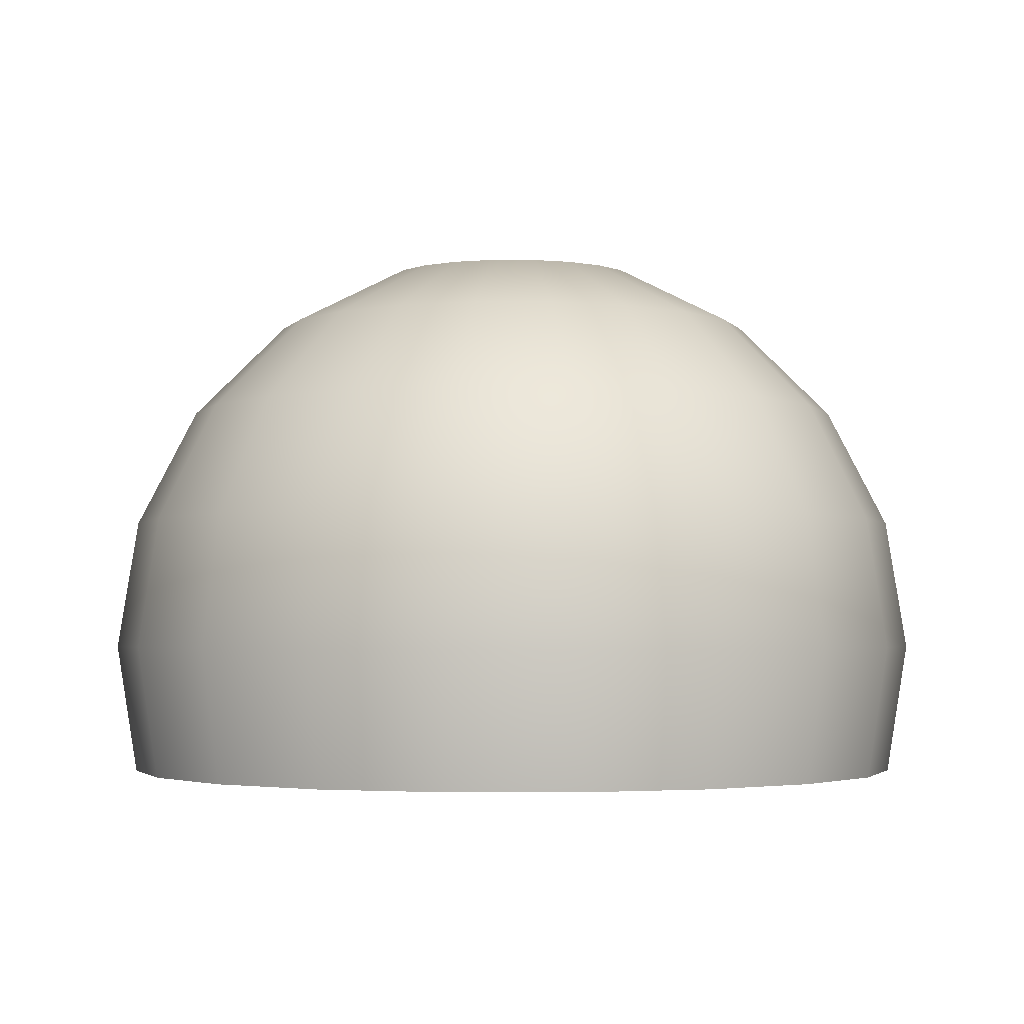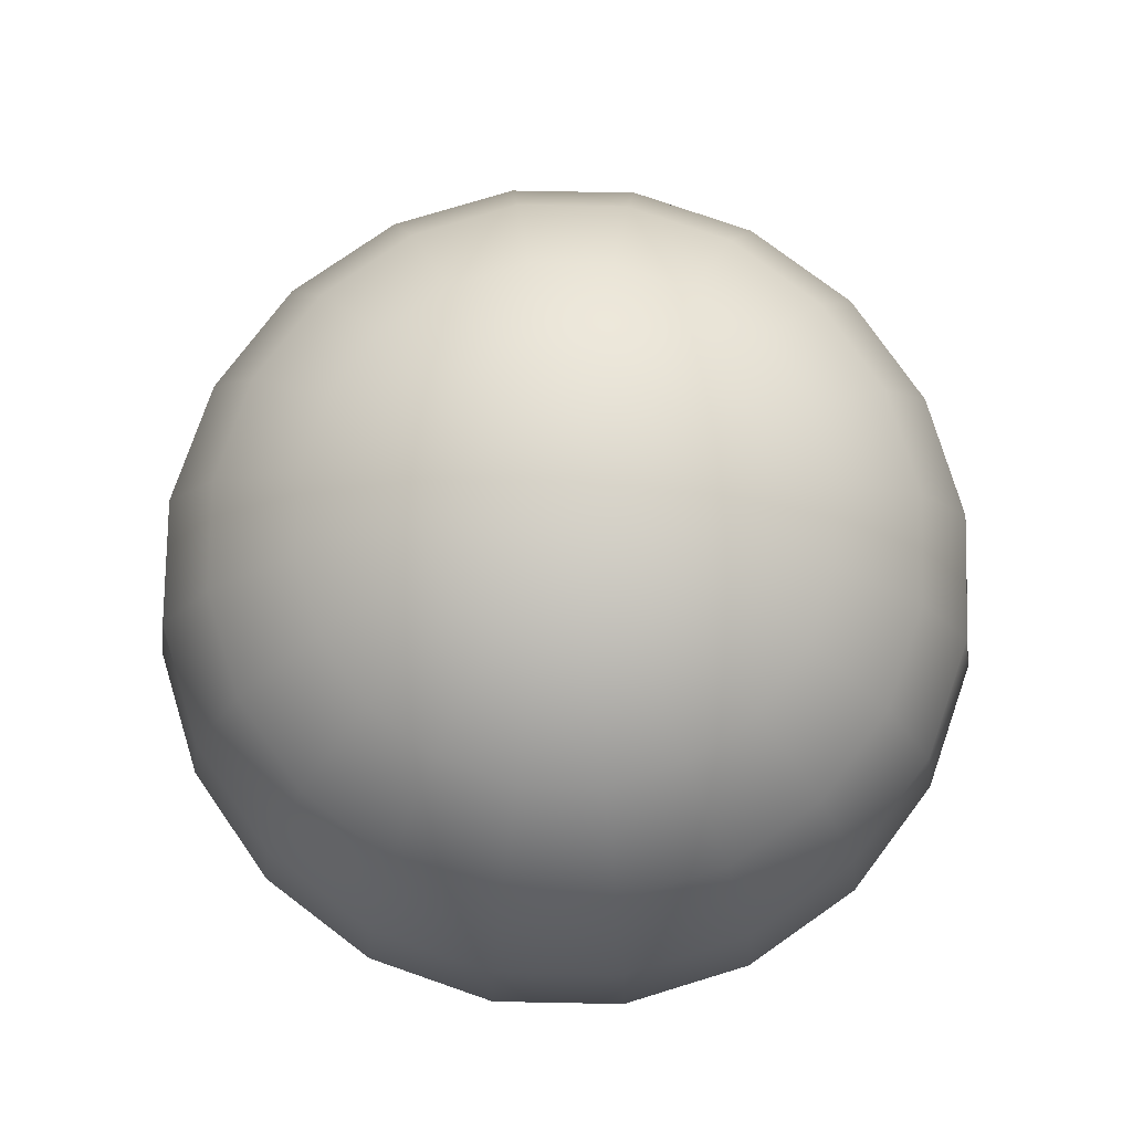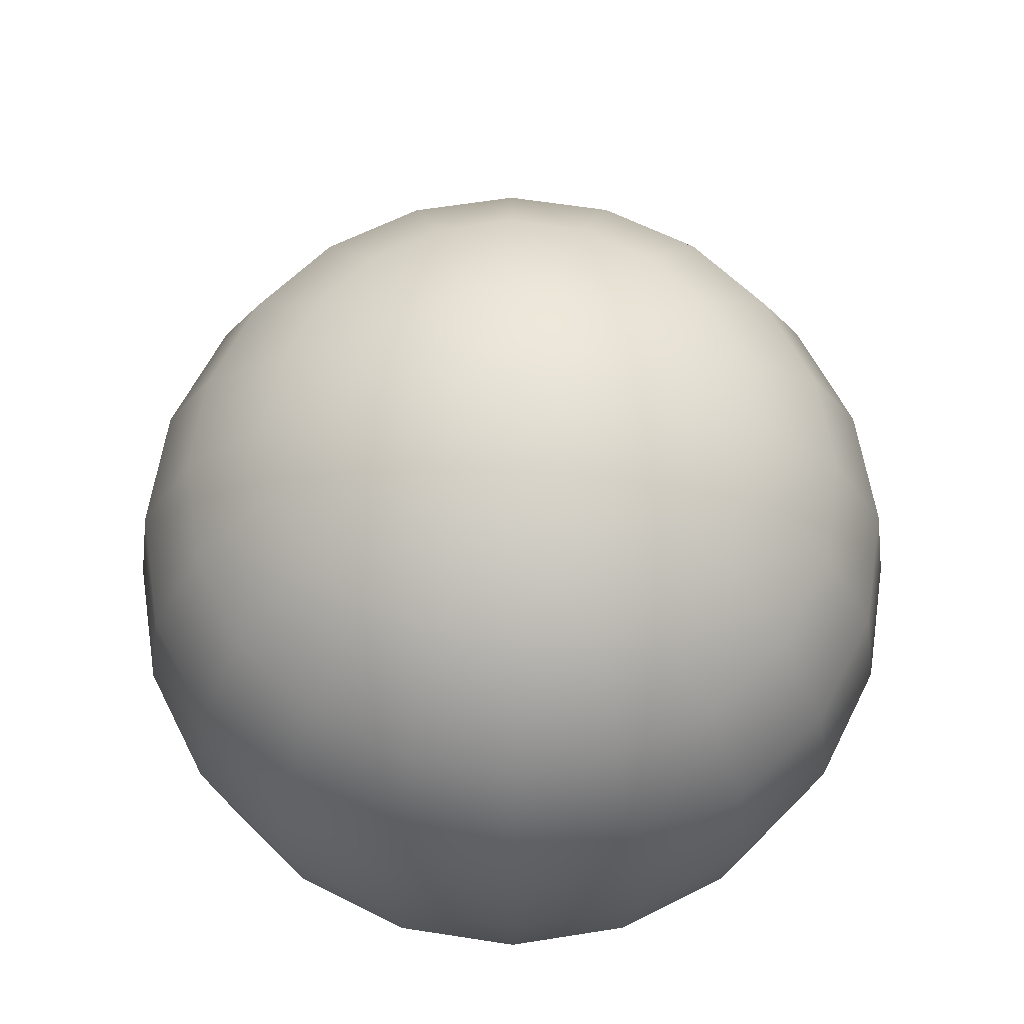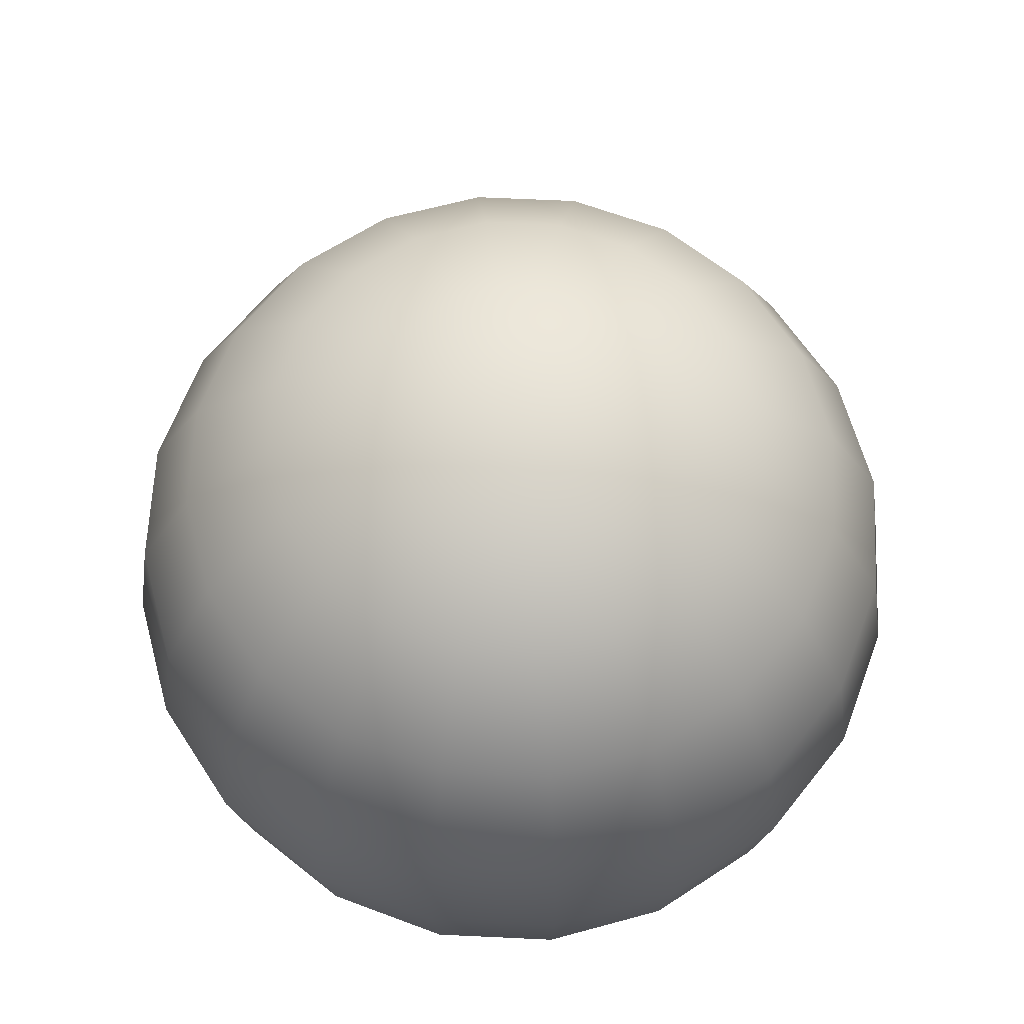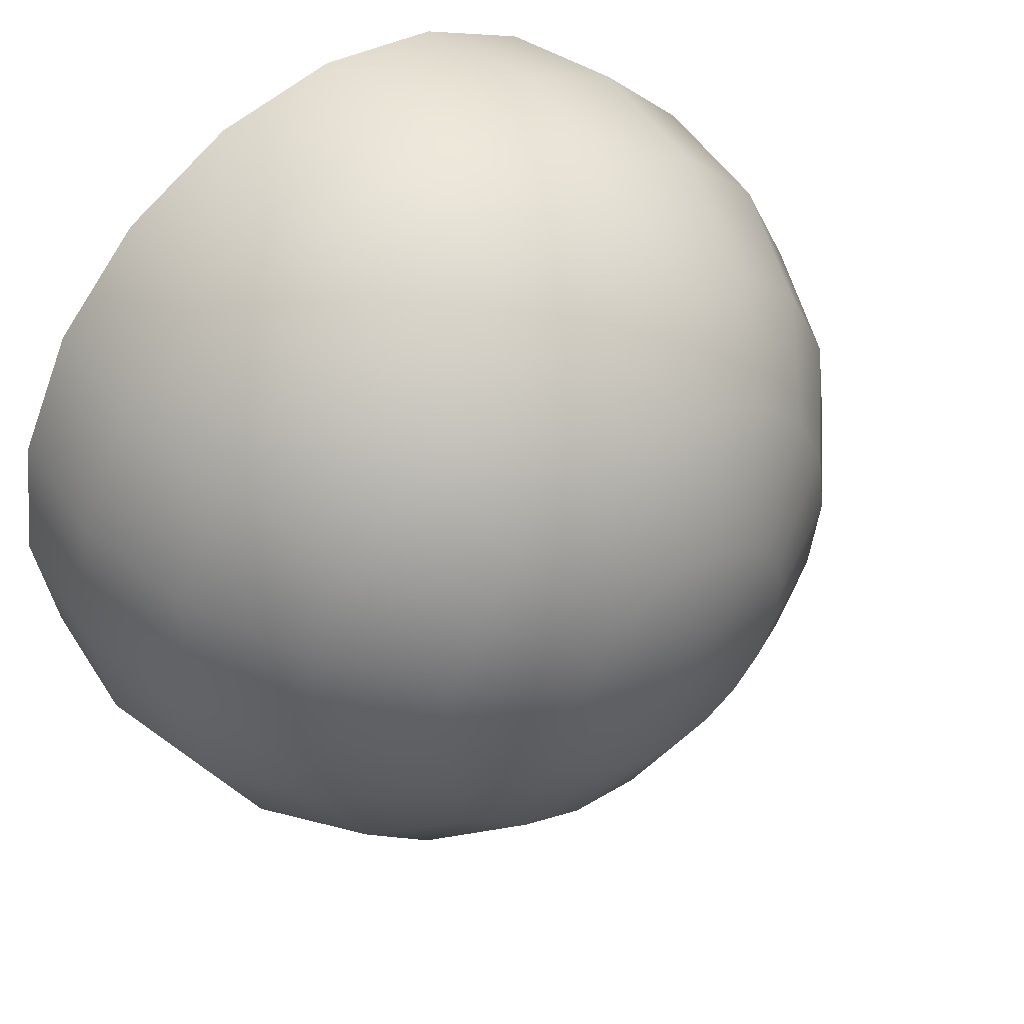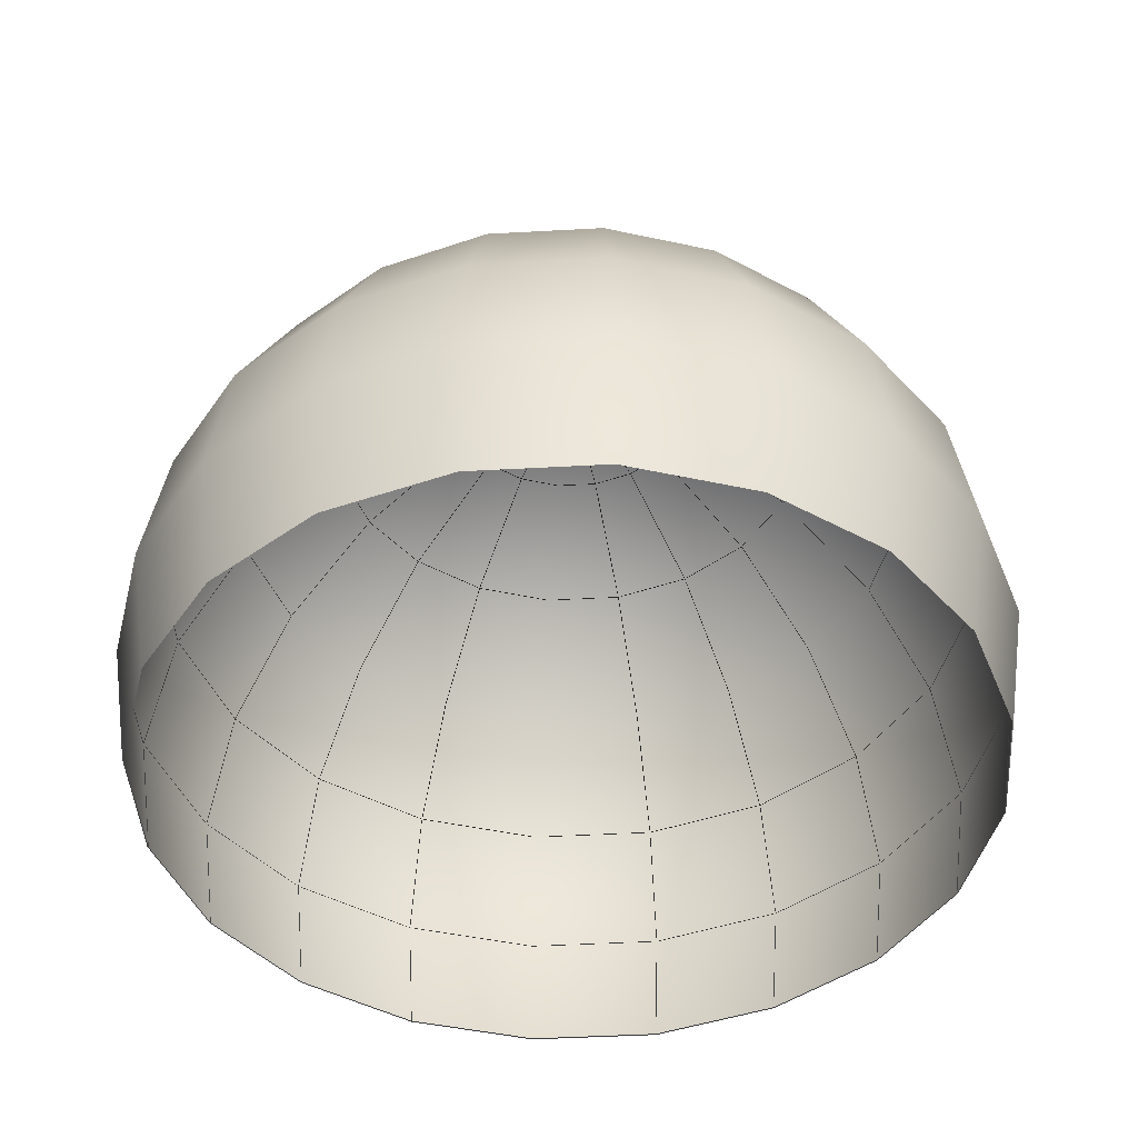
<metadata>
{"format":"obj","ext":"obj","renderer":"f3d","projection":"perspective","resolution":1024,"background":"white","views":[{"elev":-2.9,"azim":44.7,"up":"+Y"},{"elev":77.3,"azim":-133.9,"up":"+Y"},{"elev":63.0,"azim":125.9,"up":"+Y"},{"elev":64.2,"azim":-96.3,"up":"+Y"},{"elev":46.1,"azim":140.0,"up":"+Z"},{"elev":-44.6,"azim":120.7,"up":"+Y"}]}
</metadata>
<code>
v 0.9045 0 -0.2939
v 0.7694 0 -0.559
v 0.809 0.309 -0.5878
v 0.9511 0.309 -0.309
v 0.559 0 -0.7694
v 0.5878 0.309 -0.809
v 0.2939 0 -0.9045
v 0.309 0.309 -0.9511
v 0 0 -0.9511
v 0 0.309 -1
v -0.2939 0 -0.9045
v -0.309 0.309 -0.9511
v -0.559 0 -0.7694
v -0.5878 0.309 -0.809
v -0.7694 0 -0.559
v -0.809 0.309 -0.5878
v -0.9045 0 -0.2939
v -0.9511 0.309 -0.309
v -0.9511 0 0
v -1 0.309 0
v -0.9045 0 0.2939
v -0.9511 0.309 0.309
v -0.7694 0 0.559
v -0.809 0.309 0.5878
v -0.559 0 0.7694
v -0.5878 0.309 0.809
v -0.2939 0 0.9045
v -0.309 0.309 0.9511
v 0 0 0.9511
v 0 0.309 1
v 0.2939 0 0.9045
v 0.309 0.309 0.9511
v 0.559 0 0.7694
v 0.5878 0.309 0.809
v 0.7694 0 0.559
v 0.809 0.309 0.5878
v 0.9045 0 0.2939
v 0.9511 0.309 0.309
v 0.9511 0 0
v 1 0.309 0
v 0.9045 0 -0.2939
v 0.9511 0.309 -0.309
v 0.7694 0.618 -0.559
v 0.9045 0.618 -0.2939
v 0.559 0.618 -0.7694
v 0.2939 0.618 -0.9045
v 0 0.618 -0.9511
v -0.2939 0.618 -0.9045
v -0.559 0.618 -0.7694
v -0.7694 0.618 -0.559
v -0.9045 0.618 -0.2939
v -0.9511 0.618 0
v -0.9045 0.618 0.2939
v -0.7694 0.618 0.559
v -0.559 0.618 0.7694
v -0.2939 0.618 0.9045
v 0 0.618 0.9511
v 0.2939 0.618 0.9045
v 0.559 0.618 0.7694
v 0.7694 0.618 0.559
v 0.9045 0.618 0.2939
v 0.9511 0.618 0
v 0.9045 0.618 -0.2939
v 0.6545 0.8968 -0.4755
v 0.7694 0.8968 -0.25
v 0.4755 0.8968 -0.6545
v 0.25 0.8968 -0.7694
v 0 0.8968 -0.809
v -0.25 0.8968 -0.7694
v -0.4755 0.8968 -0.6545
v -0.6545 0.8968 -0.4755
v -0.7694 0.8968 -0.25
v -0.809 0.8968 0
v -0.7694 0.8968 0.25
v -0.6545 0.8968 0.4755
v -0.4755 0.8968 0.6545
v -0.25 0.8968 0.7694
v 0 0.8968 0.809
v 0.25 0.8968 0.7694
v 0.4755 0.8968 0.6545
v 0.6545 0.8968 0.4755
v 0.7694 0.8968 0.25
v 0.809 0.8968 0
v 0.7694 0.8968 -0.25
v 0.4755 1.118 -0.3455
v 0.559 1.118 -0.1816
v 0.3455 1.118 -0.4755
v 0.1816 1.118 -0.559
v 0 1.118 -0.5878
v -0.1816 1.118 -0.559
v -0.3455 1.118 -0.4755
v -0.4755 1.118 -0.3455
v -0.559 1.118 -0.1816
v -0.5878 1.118 0
v -0.559 1.118 0.1816
v -0.4755 1.118 0.3455
v -0.3455 1.118 0.4755
v -0.1816 1.118 0.559
v 0 1.118 0.5878
v 0.1816 1.118 0.559
v 0.3455 1.118 0.4755
v 0.4755 1.118 0.3455
v 0.559 1.118 0.1816
v 0.5878 1.118 0
v 0.559 1.118 -0.1816
v 0.25 1.26 -0.1816
v 0.2939 1.26 -0.09549
v 0.1816 1.26 -0.25
v 0.09549 1.26 -0.2939
v 0 1.26 -0.309
v -0.09549 1.26 -0.2939
v -0.1816 1.26 -0.25
v -0.25 1.26 -0.1816
v -0.2939 1.26 -0.09549
v -0.309 1.26 0
v -0.2939 1.26 0.09549
v -0.25 1.26 0.1816
v -0.1816 1.26 0.25
v -0.09549 1.26 0.2939
v 0 1.26 0.309
v 0.09549 1.26 0.2939
v 0.1816 1.26 0.25
v 0.25 1.26 0.1816
v 0.2939 1.26 0.09549
v 0.309 1.26 0
v 0.2939 1.26 -0.09549
v 0 1.309 0
v 0 1.309 0
v 0 1.309 0
v 0 1.309 0
v 0 1.309 0
v 0 1.309 0
v 0 1.309 0
v 0 1.309 0
v 0 1.309 0
v 0 1.309 0
v 0 1.309 0
v 0 1.309 0
v 0 1.309 0
v 0 1.309 0
v 0 1.309 0
v 0 1.309 0
v 0 1.309 0
v 0 1.309 0
v 0 1.309 0
v 0 1.309 0
f 1 2 3
f 1 3 4
f 2 5 6
f 2 6 3
f 5 7 8
f 5 8 6
f 7 9 10
f 7 10 8
f 9 11 12
f 9 12 10
f 11 13 14
f 11 14 12
f 13 15 16
f 13 16 14
f 15 17 18
f 15 18 16
f 17 19 20
f 17 20 18
f 19 21 22
f 19 22 20
f 21 23 24
f 21 24 22
f 23 25 26
f 23 26 24
f 25 27 28
f 25 28 26
f 27 29 30
f 27 30 28
f 29 31 32
f 29 32 30
f 31 33 34
f 31 34 32
f 33 35 36
f 33 36 34
f 35 37 38
f 35 38 36
f 37 39 40
f 37 40 38
f 39 41 42
f 39 42 40
f 4 3 43
f 4 43 44
f 3 6 45
f 3 45 43
f 6 8 46
f 6 46 45
f 8 10 47
f 8 47 46
f 10 12 48
f 10 48 47
f 12 14 49
f 12 49 48
f 14 16 50
f 14 50 49
f 16 18 51
f 16 51 50
f 18 20 52
f 18 52 51
f 20 22 53
f 20 53 52
f 22 24 54
f 22 54 53
f 24 26 55
f 24 55 54
f 26 28 56
f 26 56 55
f 28 30 57
f 28 57 56
f 30 32 58
f 30 58 57
f 32 34 59
f 32 59 58
f 34 36 60
f 34 60 59
f 36 38 61
f 36 61 60
f 38 40 62
f 38 62 61
f 40 42 63
f 40 63 62
f 44 43 64
f 44 64 65
f 43 45 66
f 43 66 64
f 45 46 67
f 45 67 66
f 46 47 68
f 46 68 67
f 47 48 69
f 47 69 68
f 48 49 70
f 48 70 69
f 49 50 71
f 49 71 70
f 50 51 72
f 50 72 71
f 51 52 73
f 51 73 72
f 52 53 74
f 52 74 73
f 53 54 75
f 53 75 74
f 54 55 76
f 54 76 75
f 55 56 77
f 55 77 76
f 56 57 78
f 56 78 77
f 57 58 79
f 57 79 78
f 58 59 80
f 58 80 79
f 59 60 81
f 59 81 80
f 60 61 82
f 60 82 81
f 61 62 83
f 61 83 82
f 62 63 84
f 62 84 83
f 65 64 85
f 65 85 86
f 64 66 87
f 64 87 85
f 66 67 88
f 66 88 87
f 67 68 89
f 67 89 88
f 68 69 90
f 68 90 89
f 69 70 91
f 69 91 90
f 70 71 92
f 70 92 91
f 71 72 93
f 71 93 92
f 72 73 94
f 72 94 93
f 73 74 95
f 73 95 94
f 74 75 96
f 74 96 95
f 75 76 97
f 75 97 96
f 76 77 98
f 76 98 97
f 77 78 99
f 77 99 98
f 78 79 100
f 78 100 99
f 79 80 101
f 79 101 100
f 80 81 102
f 80 102 101
f 81 82 103
f 81 103 102
f 82 83 104
f 82 104 103
f 83 84 105
f 83 105 104
f 86 85 106
f 86 106 107
f 85 87 108
f 85 108 106
f 87 88 109
f 87 109 108
f 88 89 110
f 88 110 109
f 89 90 111
f 89 111 110
f 90 91 112
f 90 112 111
f 91 92 113
f 91 113 112
f 92 93 114
f 92 114 113
f 93 94 115
f 93 115 114
f 94 95 116
f 94 116 115
f 95 96 117
f 95 117 116
f 96 97 118
f 96 118 117
f 97 98 119
f 97 119 118
f 98 99 120
f 98 120 119
f 99 100 121
f 99 121 120
f 100 101 122
f 100 122 121
f 101 102 123
f 101 123 122
f 102 103 124
f 102 124 123
f 103 104 125
f 103 125 124
f 104 105 126
f 104 126 125
f 107 106 127
f 106 108 128
f 108 109 129
f 109 110 130
f 110 111 131
f 111 112 132
f 112 113 133
f 113 114 134
f 114 115 135
f 115 116 136
f 116 117 137
f 117 118 138
f 118 119 139
f 119 120 140
f 120 121 141
f 121 122 142
f 122 123 143
f 123 124 144
f 124 125 145
f 125 126 146
l 21 23
l 101 102
l 98 99
l 123 146
l 87 88
l 89 90
l 75 76
l 59 80
l 62 83
l 12 48
l 92 93
l 67 68
l 110 146
l 123 124
l 80 81
l 93 114
l 119 120
l 71 72
l 32 58
l 115 116
l 93 94
l 16 18
l 97 118
l 10 12
l 68 89
l 108 146
l 66 67
l 30 32
l 85 87
l 100 101
l 18 51
l 85 87
l 42 3
l 80 101
l 41 2
l 59 80
l 85 106
l 9 10
l 3 6
l 84 83
l 6 8
l 7 9
l 120 146
l 74 95
l 33 35
l 99 120
l 50 51
l 101 102
l 47 48
l 50 71
l 38 61
l 119 146
l 89 90
l 114 146
l 29 30
l 68 89
l 49 50
l 121 146
l 106 146
l 126 146
l 67 88
l 78 99
l 74 75
l 7 8
l 54 55
l 49 50
l 96 117
l 54 75
l 61 62
l 38 40
l 63 43
l 43 45
l 102 123
l 22 24
l 24 54
l 12 14
l 30 32
l 10 47
l 31 32
l 42 40
l 118 119
l 70 91
l 20 22
l 106 146
l 87 88
l 111 146
l 17 18
l 16 50
l 21 22
l 56 77
l 72 73
l 94 115
l 75 96
l 117 118
l 59 60
l 14 49
l 78 79
l 110 111
l 93 114
l 79 80
l 117 118
l 31 32
l 26 55
l 20 52
l 118 119
l 116 146
l 2 5
l 34 36
l 102 103
l 121 146
l 11 13
l 76 77
l 63 62
l 94 95
l 40 62
l 13 14
l 5 6
l 20 52
l 72 93
l 59 60
l 38 40
l 14 49
l 9 11
l 57 78
l 72 73
l 97 98
l 36 38
l 13 15
l 84 105
l 68 69
l 88 89
l 114 146
l 28 56
l 16 50
l 5 7
l 53 54
l 47 48
l 124 146
l 114 115
l 63 84
l 11 12
l 42 63
l 113 146
l 88 109
l 80 101
l 46 67
l 103 124
l 12 14
l 82 83
l 51 52
l 78 79
l 64 66
l 3 6
l 116 117
l 18 20
l 6 45
l 121 122
l 92 93
l 103 124
l 111 112
l 37 38
l 25 26
l 88 89
l 92 113
l 55 76
l 12 48
l 58 79
l 61 62
l 103 104
l 60 81
l 6 8
l 8 46
l 28 30
l 53 74
l 126 146
l 119 146
l 9 10
l 99 100
l 66 67
l 96 97
l 56 77
l 80 81
l 22 53
l 16 18
l 29 30
l 41 39
l 68 69
l 105 85
l 30 57
l 43 45
l 91 112
l 98 99
l 81 82
l 58 79
l 8 10
l 31 33
l 74 95
l 94 95
l 57 78
l 77 78
l 39 40
l 45 66
l 42 63
l 46 47
l 66 87
l 84 64
l 60 61
l 94 115
l 46 67
l 52 53
l 32 34
l 95 116
l 103 104
l 83 104
l 99 100
l 81 82
l 73 74
l 91 92
l 41 42
l 27 28
l 76 97
l 90 91
l 97 98
l 111 146
l 5 6
l 81 102
l 61 82
l 24 26
l 105 85
l 118 146
l 58 59
l 87 108
l 50 51
l 55 76
l 111 112
l 82 83
l 88 109
l 24 54
l 109 146
l 56 57
l 75 76
l 91 112
l 48 69
l 96 117
l 15 16
l 84 64
l 41 42
l 106 108
l 105 126
l 47 68
l 2 3
l 123 146
l 62 83
l 13 14
l 91 92
l 73 74
l 49 70
l 42 40
l 36 60
l 126 106
l 124 125
l 3 43
l 7 8
l 113 146
l 74 75
l 38 61
l 42 3
l 108 109
l 70 91
l 119 120
l 95 96
l 90 111
l 49 70
l 79 100
l 20 22
l 122 123
l 98 119
l 63 84
l 58 59
l 26 28
l 102 123
l 17 18
l 34 59
l 64 85
l 23 24
l 70 71
l 84 83
l 69 90
l 105 104
l 69 90
l 71 92
l 120 121
l 57 58
l 90 91
l 79 100
l 124 125
l 95 96
l 118 146
l 115 146
l 100 121
l 22 24
l 104 125
l 26 55
l 27 28
l 115 146
l 8 46
l 100 121
l 53 74
l 23 25
l 8 10
l 71 92
l 35 36
l 60 81
l 48 49
l 48 49
l 125 146
l 83 104
l 92 113
l 34 59
l 52 73
l 2 3
l 76 77
l 116 146
l 3 43
l 109 146
l 36 60
l 36 38
l 33 34
l 60 61
l 112 113
l 51 72
l 108 146
l 43 64
l 89 110
l 115 116
l 25 26
l 56 57
l 27 29
l 28 30
l 79 80
l 89 110
l 37 39
l 55 56
l 113 114
l 19 20
l 19 21
l 46 47
l 101 122
l 110 111
l 22 53
l 45 46
l 82 103
l 19 20
l 69 70
l 47 68
l 14 16
l 54 55
l 50 71
l 32 58
l 102 103
l 52 73
l 124 146
l 98 119
l 32 34
l 18 51
l 61 82
l 64 85
l 6 45
l 72 93
l 122 146
l 87 108
l 67 68
l 123 124
l 30 57
l 84 105
l 125 146
l 120 121
l 69 70
l 73 94
l 11 12
l 35 36
l 51 72
l 78 99
l 54 75
l 10 12
l 33 34
l 100 101
l 81 102
l 71 72
l 122 123
l 37 38
l 15 16
l 96 97
l 51 52
l 93 94
l 34 36
l 101 122
l 14 16
l 105 104
l 35 37
l 73 94
l 70 71
l 63 62
l 39 40
l 77 98
l 114 115
l 85 106
l 122 146
l 90 111
l 25 27
l 29 31
l 116 117
l 76 97
l 99 120
l 126 106
l 106 108
l 77 78
l 105 126
l 113 114
l 17 19
l 112 146
l 26 28
l 82 103
l 45 46
l 121 122
l 66 87
l 10 47
l 57 58
l 126 125
l 45 66
l 112 146
l 104 125
l 48 69
l 52 53
l 110 146
l 64 66
l 24 26
l 67 88
l 120 146
l 21 22
l 126 125
l 40 62
l 63 43
l 108 109
l 109 110
l 97 118
l 109 110
l 75 96
l 77 98
l 53 54
l 95 116
l 117 146
l 117 146
l 23 24
l 43 64
l 18 20
l 112 113
l 28 56
l 15 17
l 55 56

</code>
